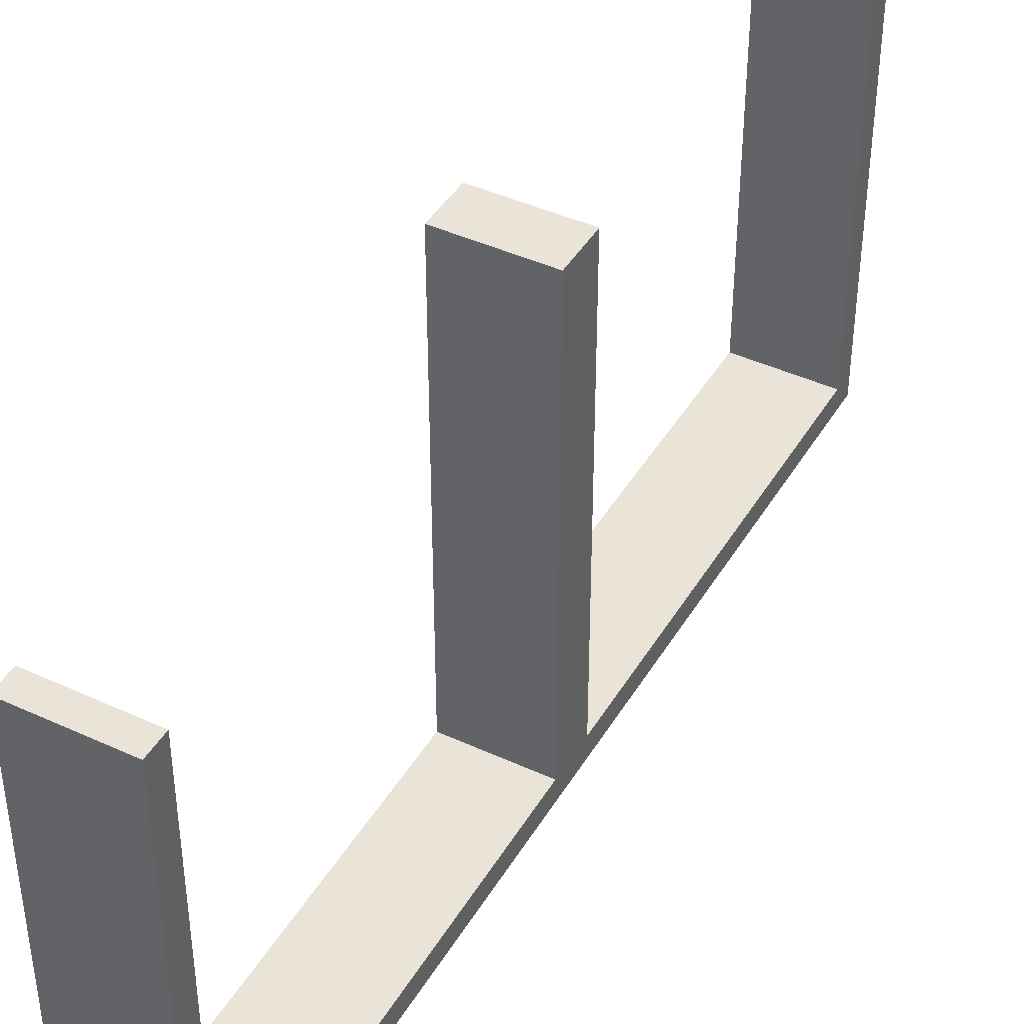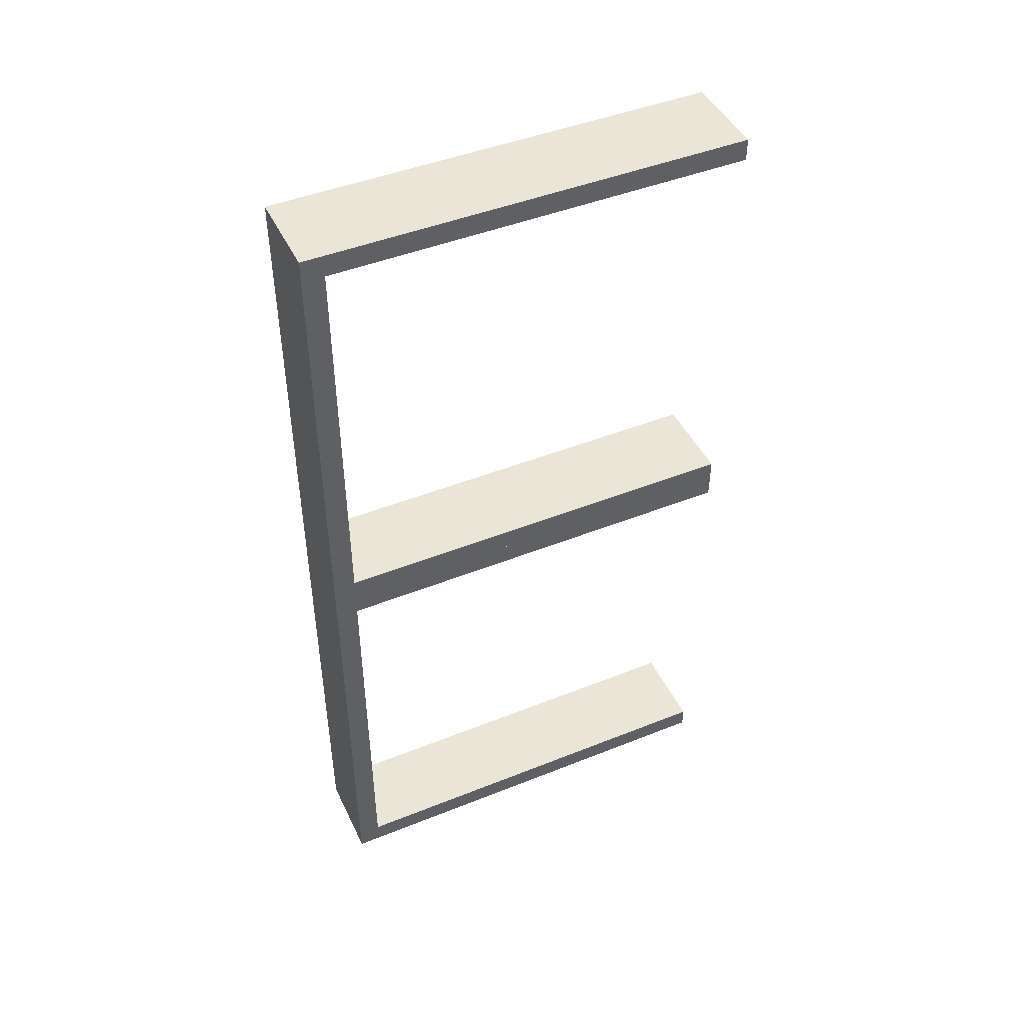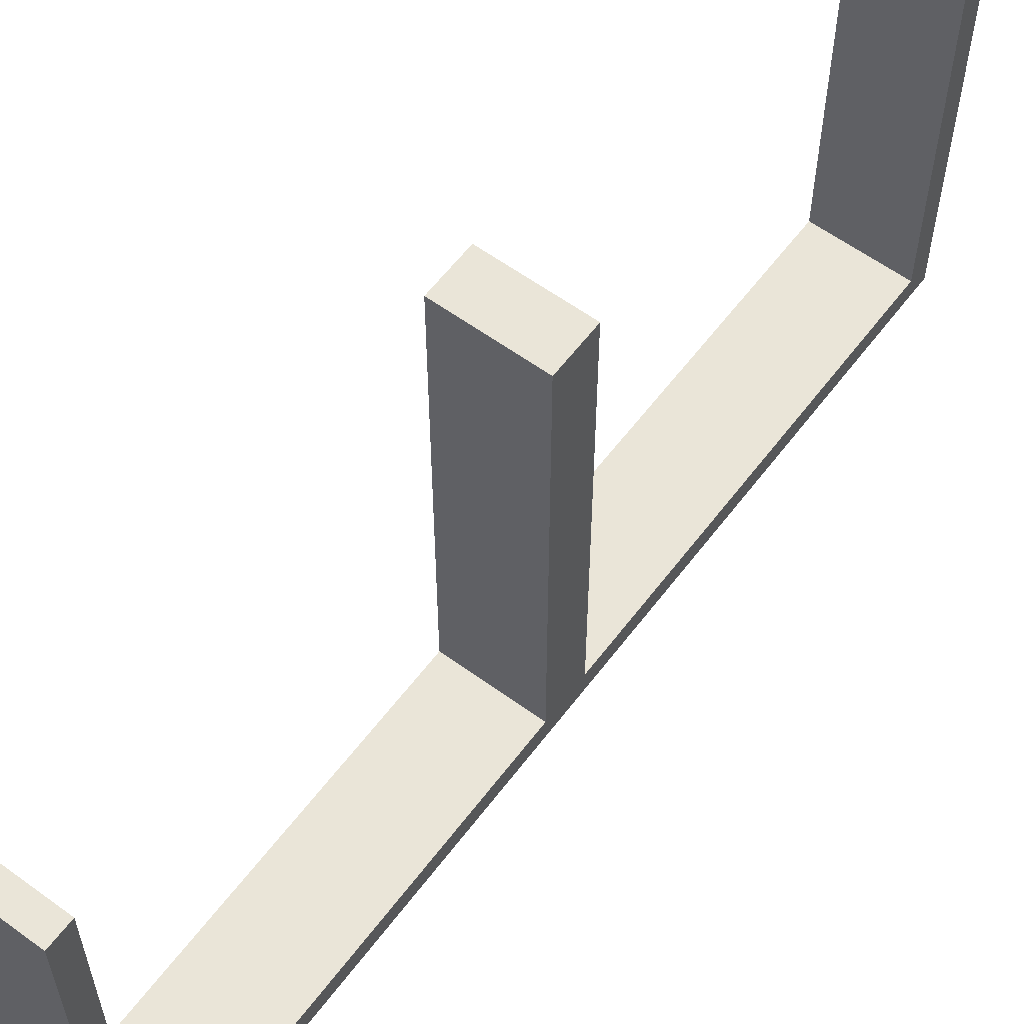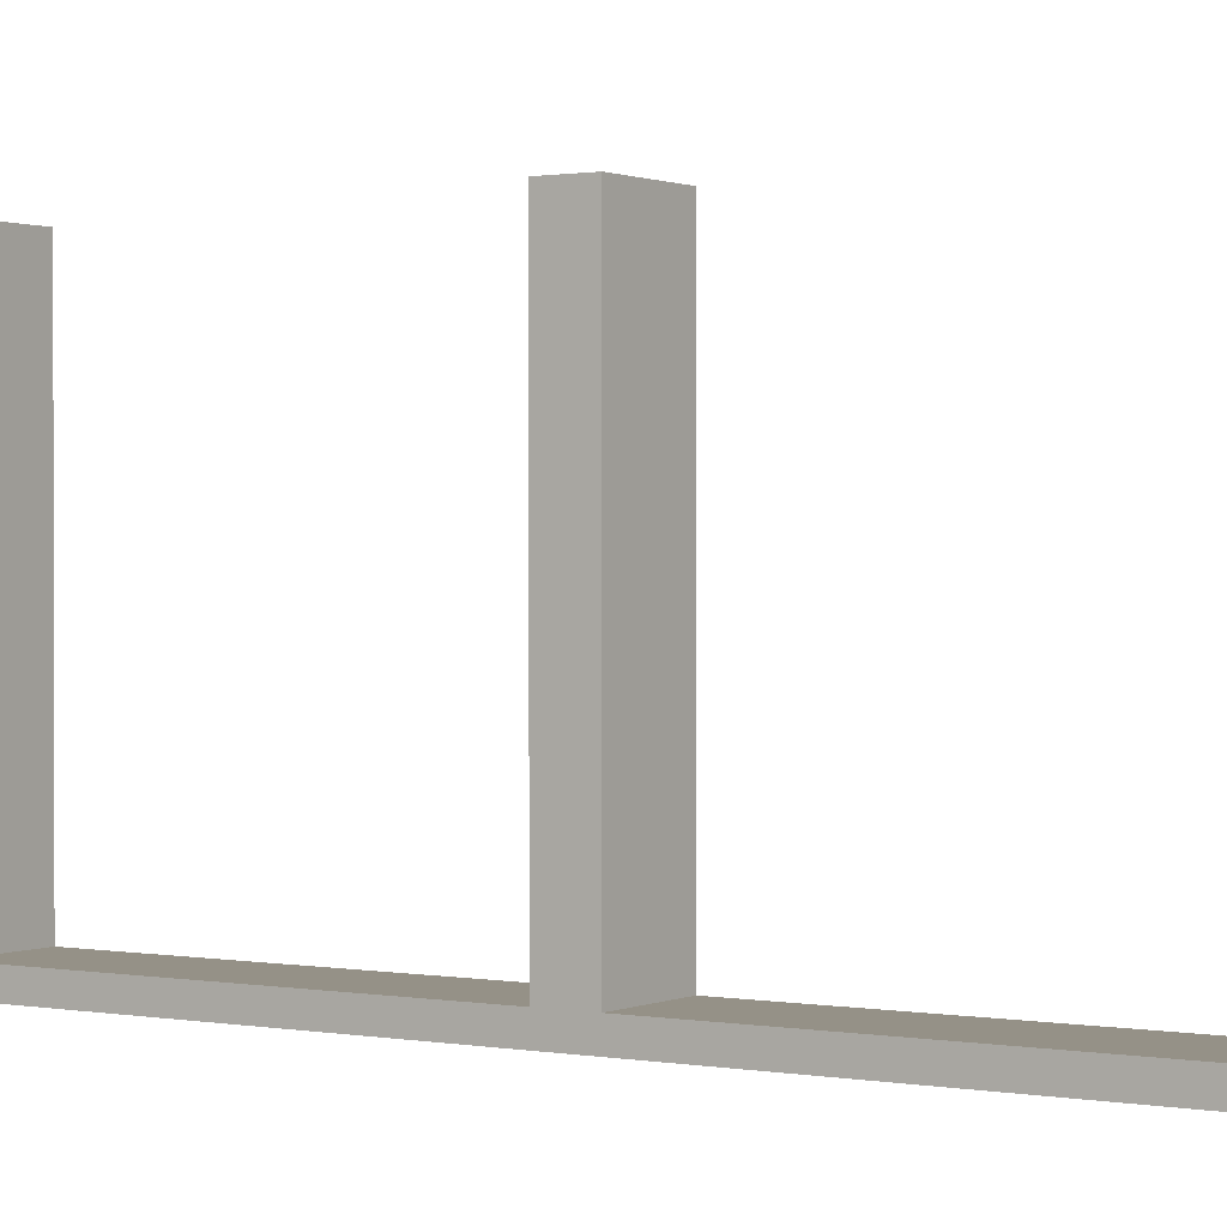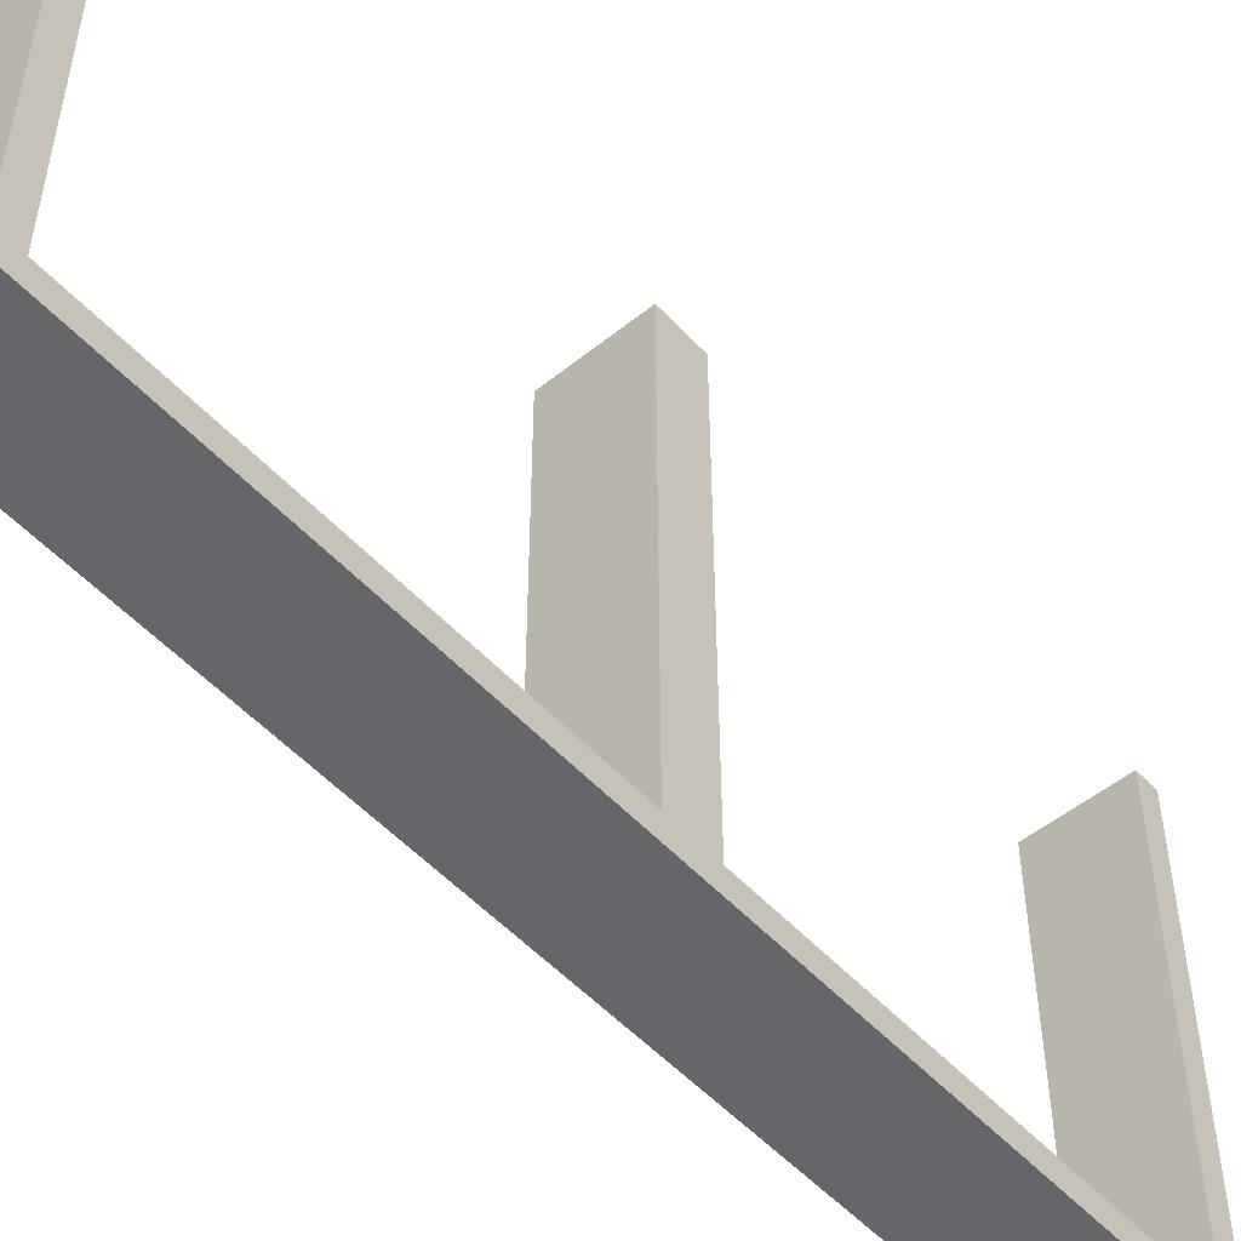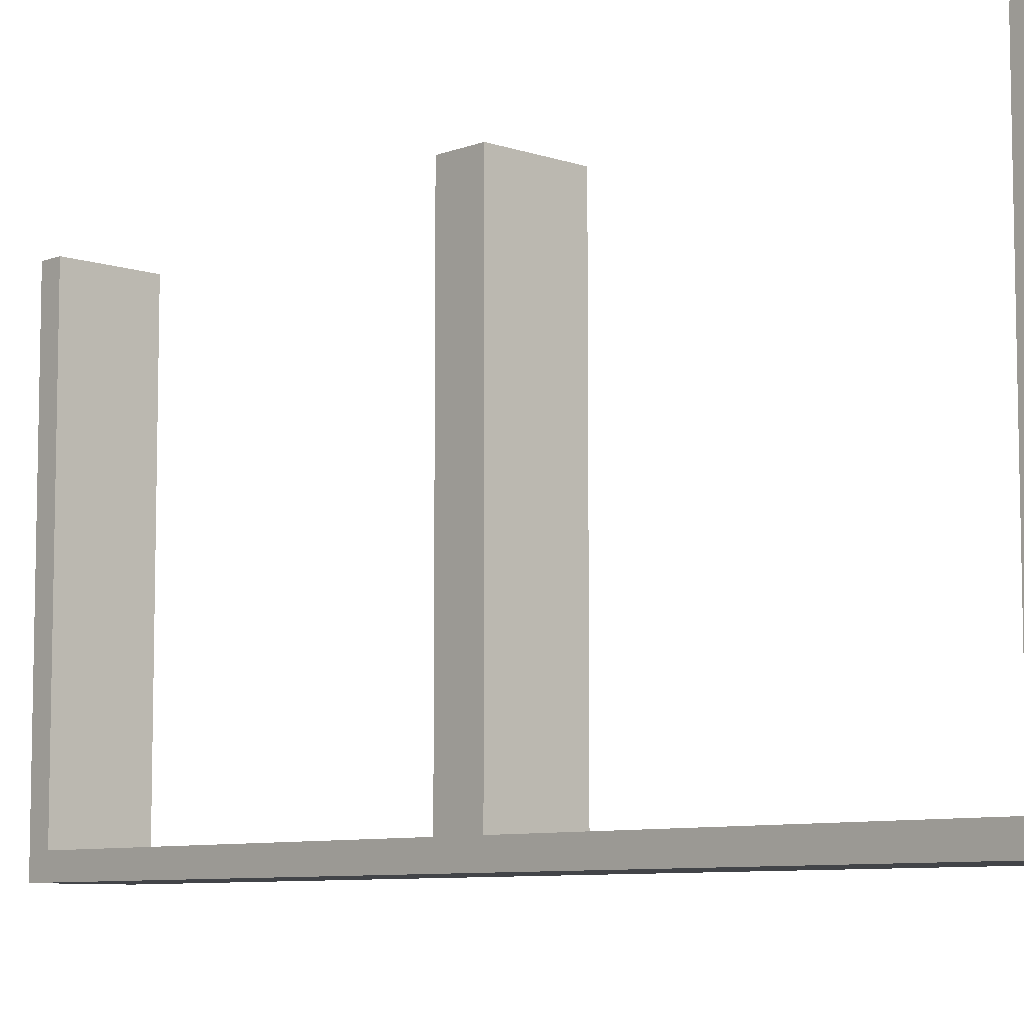
<metadata>
{"format":"obj","ext":"obj","renderer":"f3d","projection":"perspective","resolution":1024,"background":"white","views":[{"elev":42.9,"azim":28.7,"up":"+Z"},{"elev":45.8,"azim":-114.7,"up":"+Y"},{"elev":59.5,"azim":-143.2,"up":"+Z"},{"elev":0.9,"azim":123.3,"up":"+Z"},{"elev":-51.8,"azim":-139.0,"up":"+Z"},{"elev":-7.8,"azim":-43.5,"up":"+Z"}]}
</metadata>
<code>
v -0.2 0 0
v -0.2 0 0.5
v -0.2 -0.475 0.5
v -0.2 -0.475 0.025
v -0.2 0.025 0.5
v -0.2 0.025 0.025
v -0.2 -0.5 0
v -0.2 -0.5 0.5
v -0.2 0.5 0
v -0.2 0.5 0.5
v -0.2 -0.025 0.5
v -0.2 -0.025 0.025
v -0.2 0.475 0.5
v -0.2 0.475 0.025
v -0.3 0 0
v -0.3 0 0.5
v -0.3 -0.475 0.5
v -0.3 -0.475 0.025
v -0.3 0.025 0.5
v -0.3 0.025 0.025
v -0.3 -0.5 0
v -0.3 -0.5 0.5
v -0.3 0.5 0
v -0.3 0.5 0.5
v -0.3 -0.025 0.5
v -0.3 -0.025 0.025
v -0.3 0.475 0.5
v -0.3 0.475 0.025
f 1 7 21
f 4 12 26
f 17 18 22
f 26 21 18
f 26 25 16
f 21 26 15
f 3 8 4
f 12 4 7
f 12 1 2
f 7 1 12
f 2 1 15
f 7 8 22
f 3 4 18
f 12 11 25
f 11 2 16
f 8 3 17
f 1 21 15
f 4 26 18
f 18 21 22
f 26 16 15
f 8 7 4
f 12 2 11
f 2 15 16
f 7 22 21
f 3 18 17
f 12 25 26
f 11 16 25
f 8 17 22
f 1 9 23
f 14 6 20
f 27 28 24
f 20 23 28
f 20 19 16
f 23 20 15
f 13 10 14
f 6 14 9
f 6 1 2
f 9 1 6
f 2 1 15
f 9 10 24
f 13 14 28
f 6 5 19
f 5 2 16
f 10 13 27
f 1 23 15
f 14 20 28
f 28 23 24
f 20 16 15
f 10 9 14
f 6 2 5
f 2 15 16
f 9 24 23
f 13 28 27
f 6 19 20
f 5 16 19
f 10 27 24

</code>
